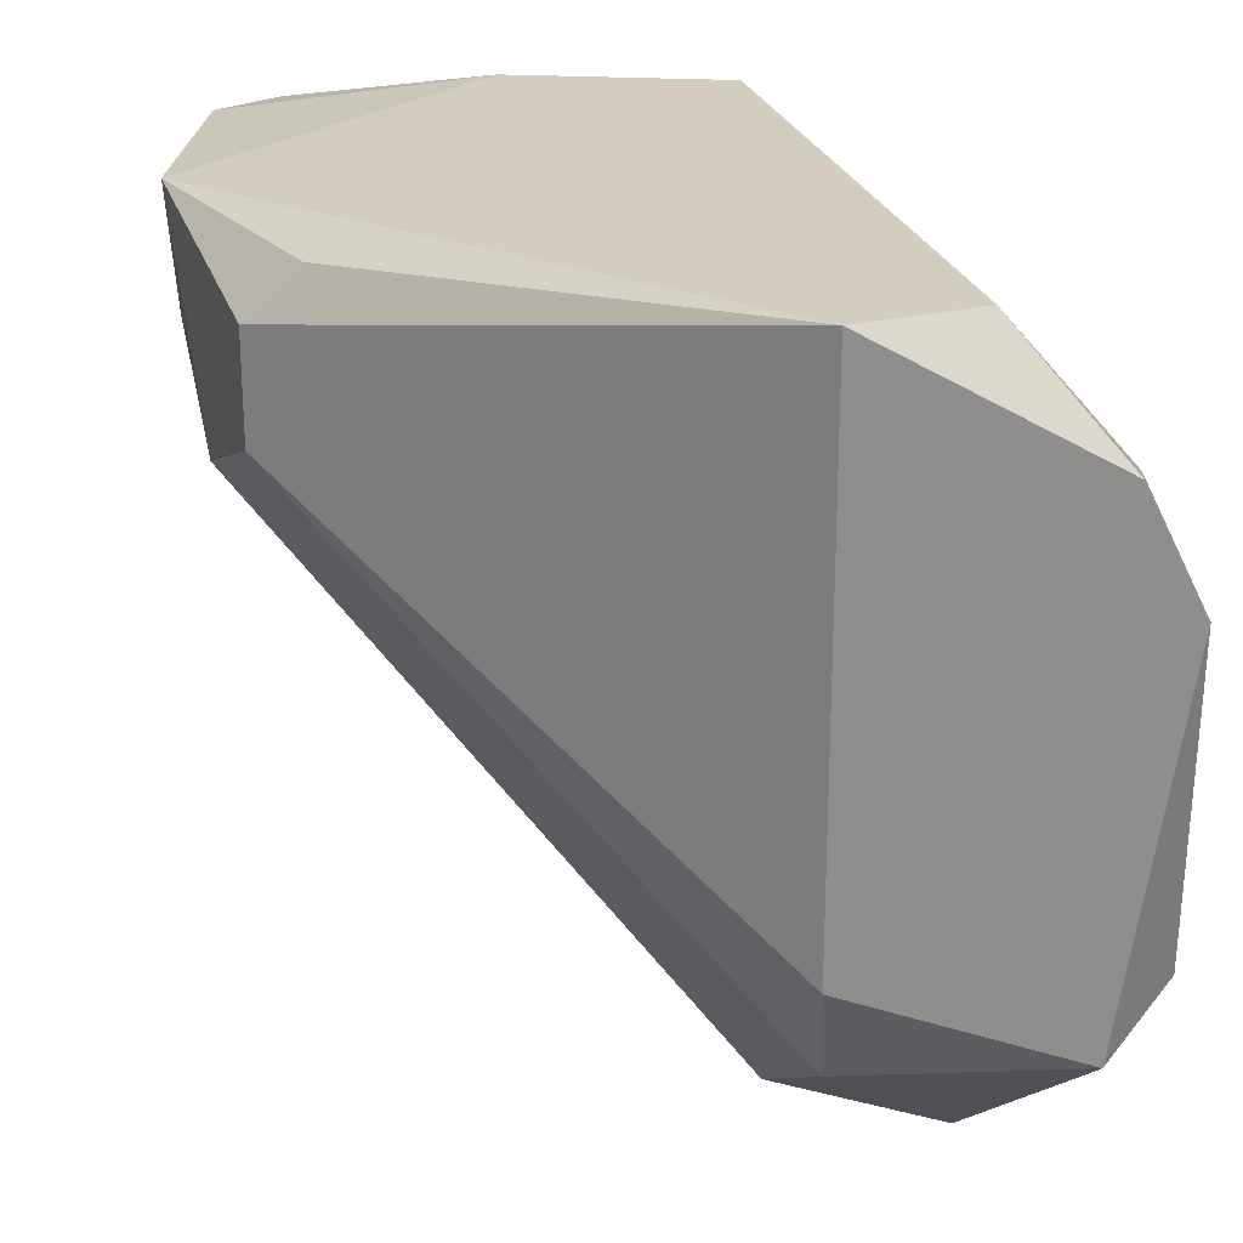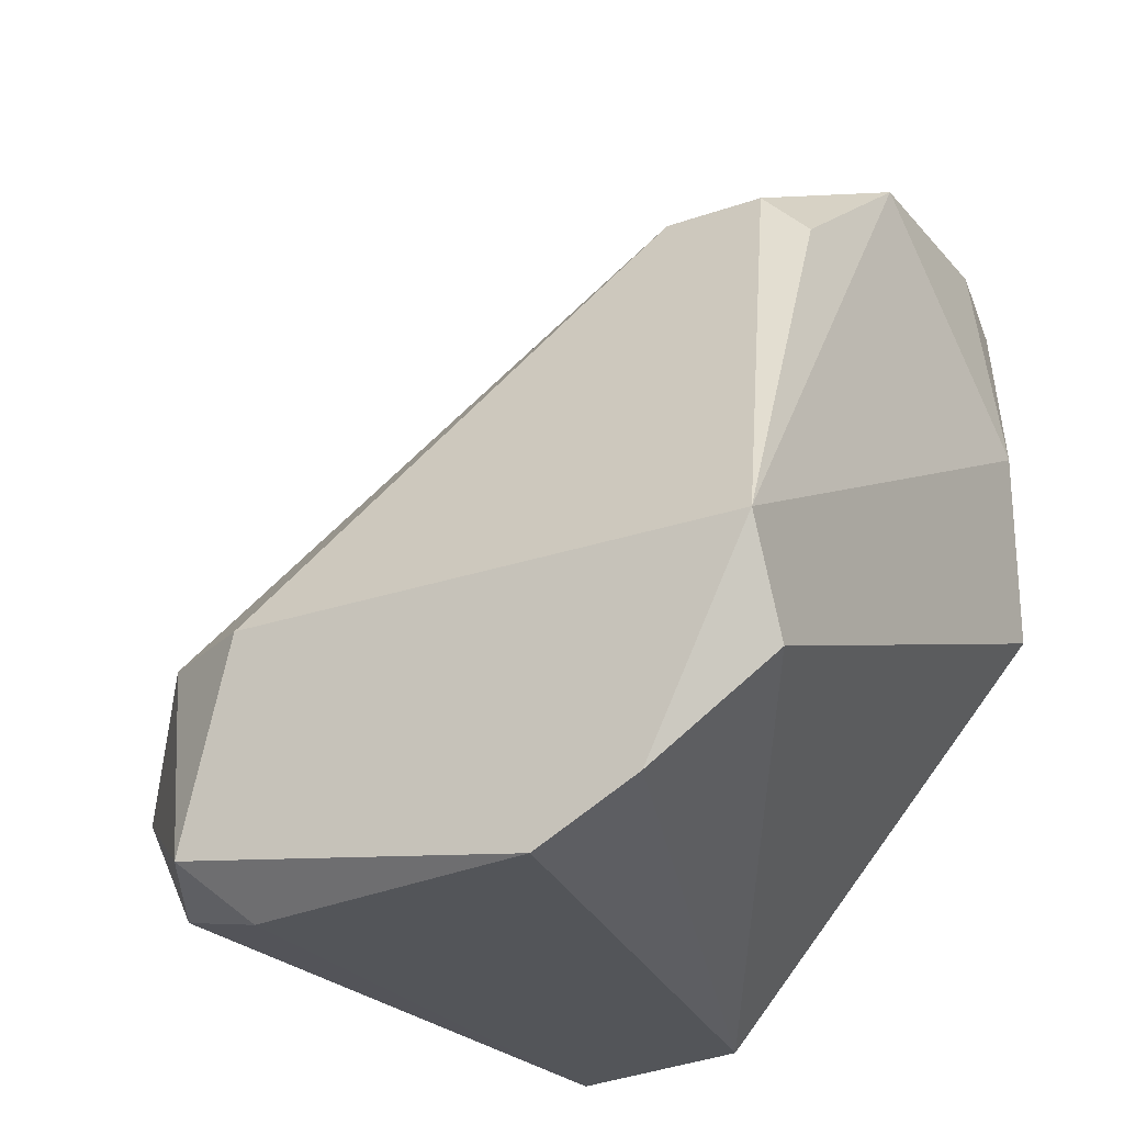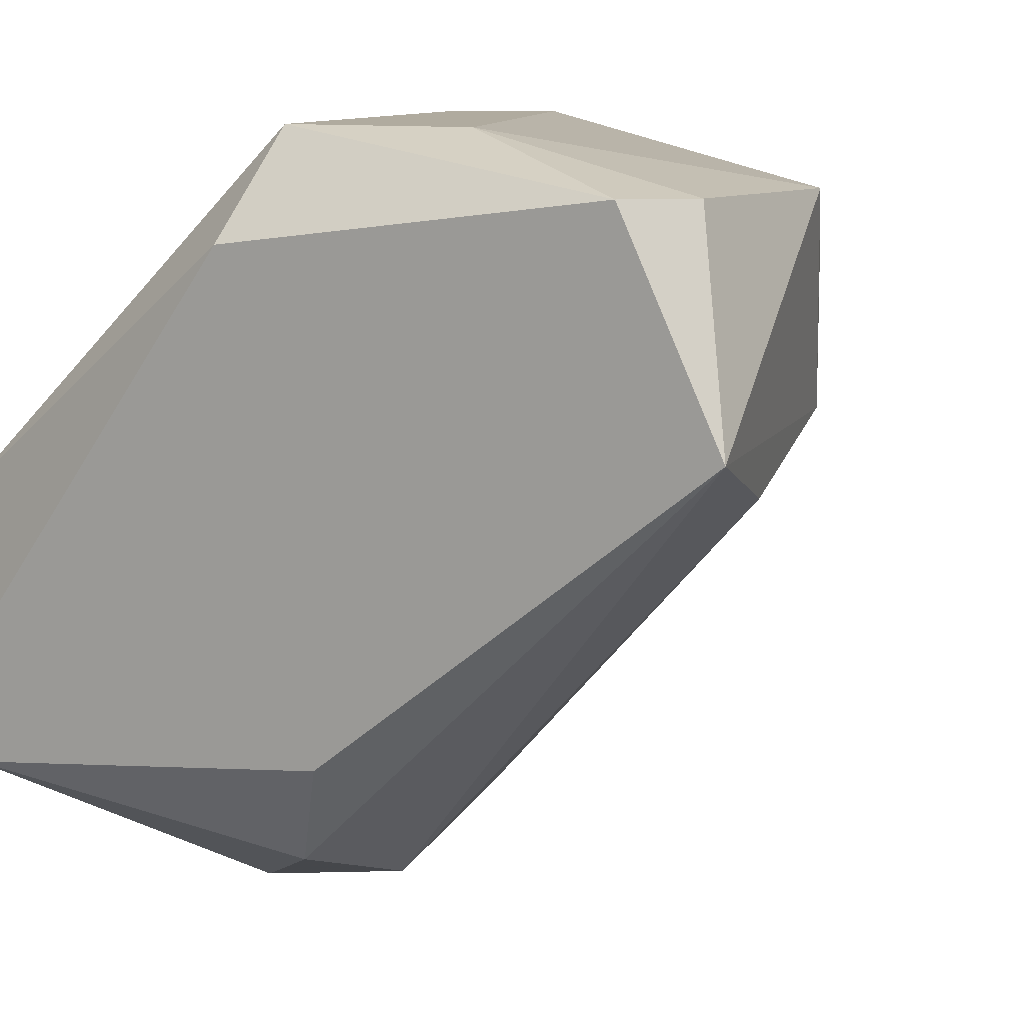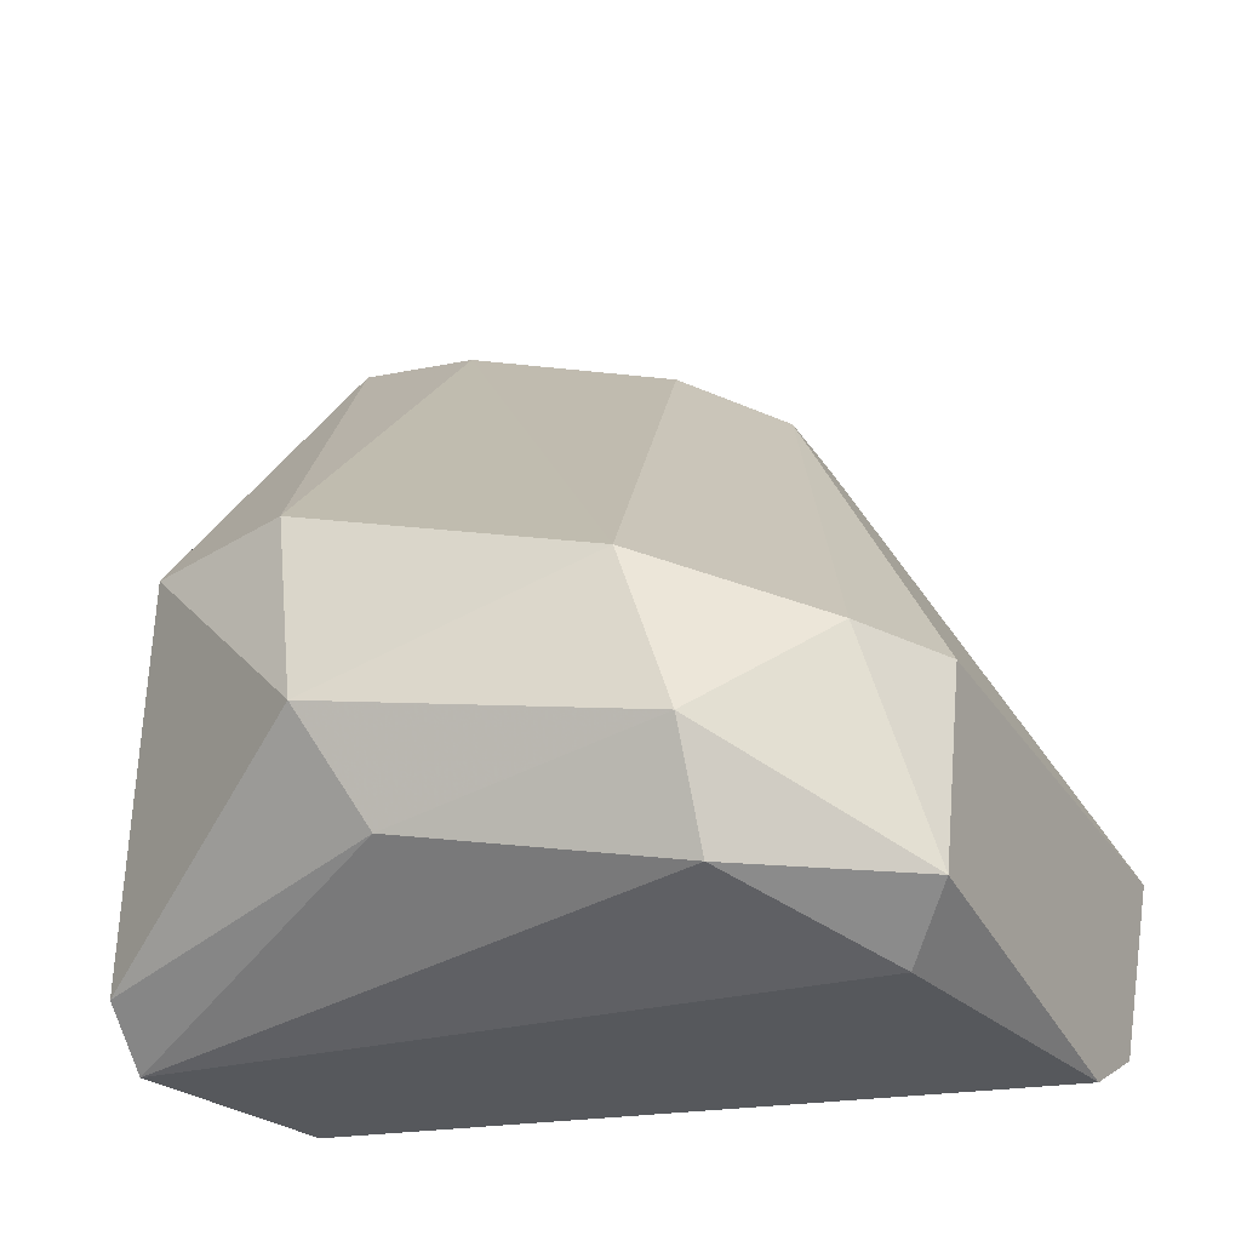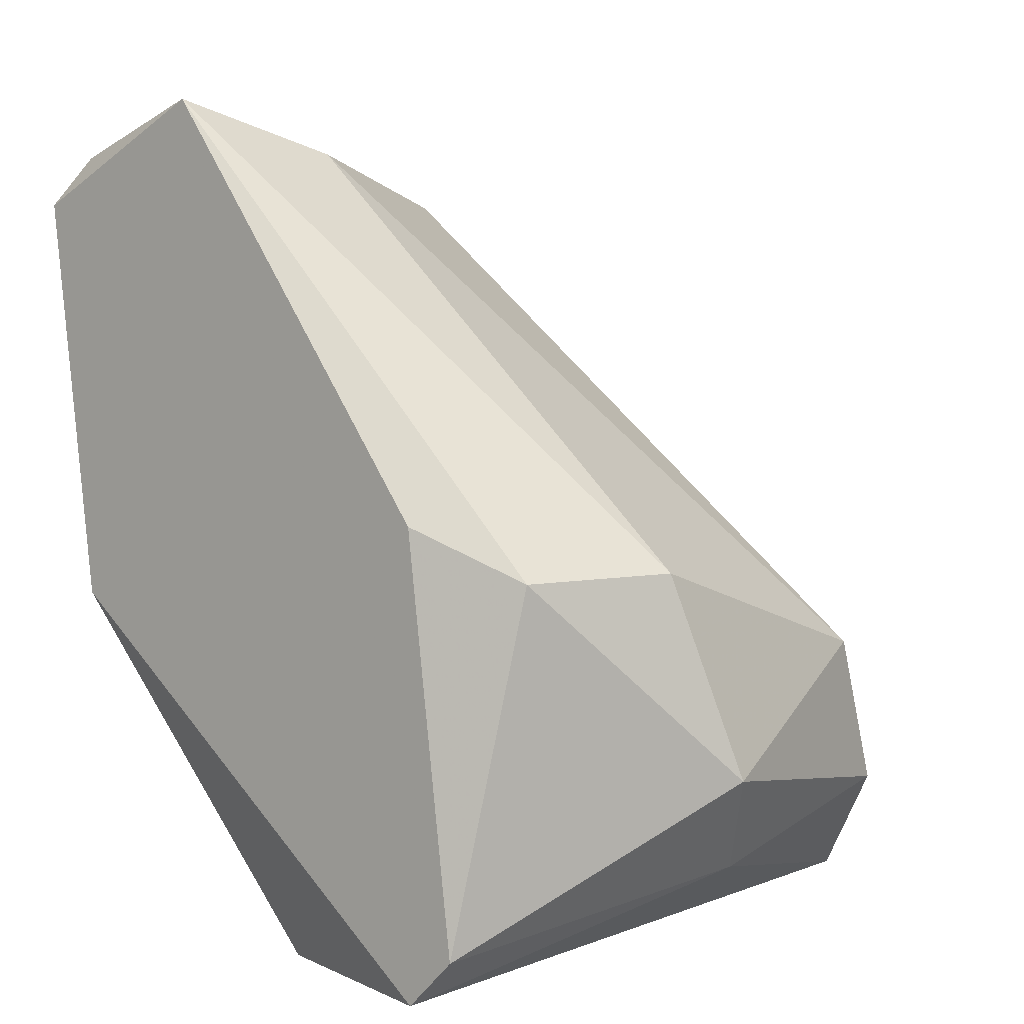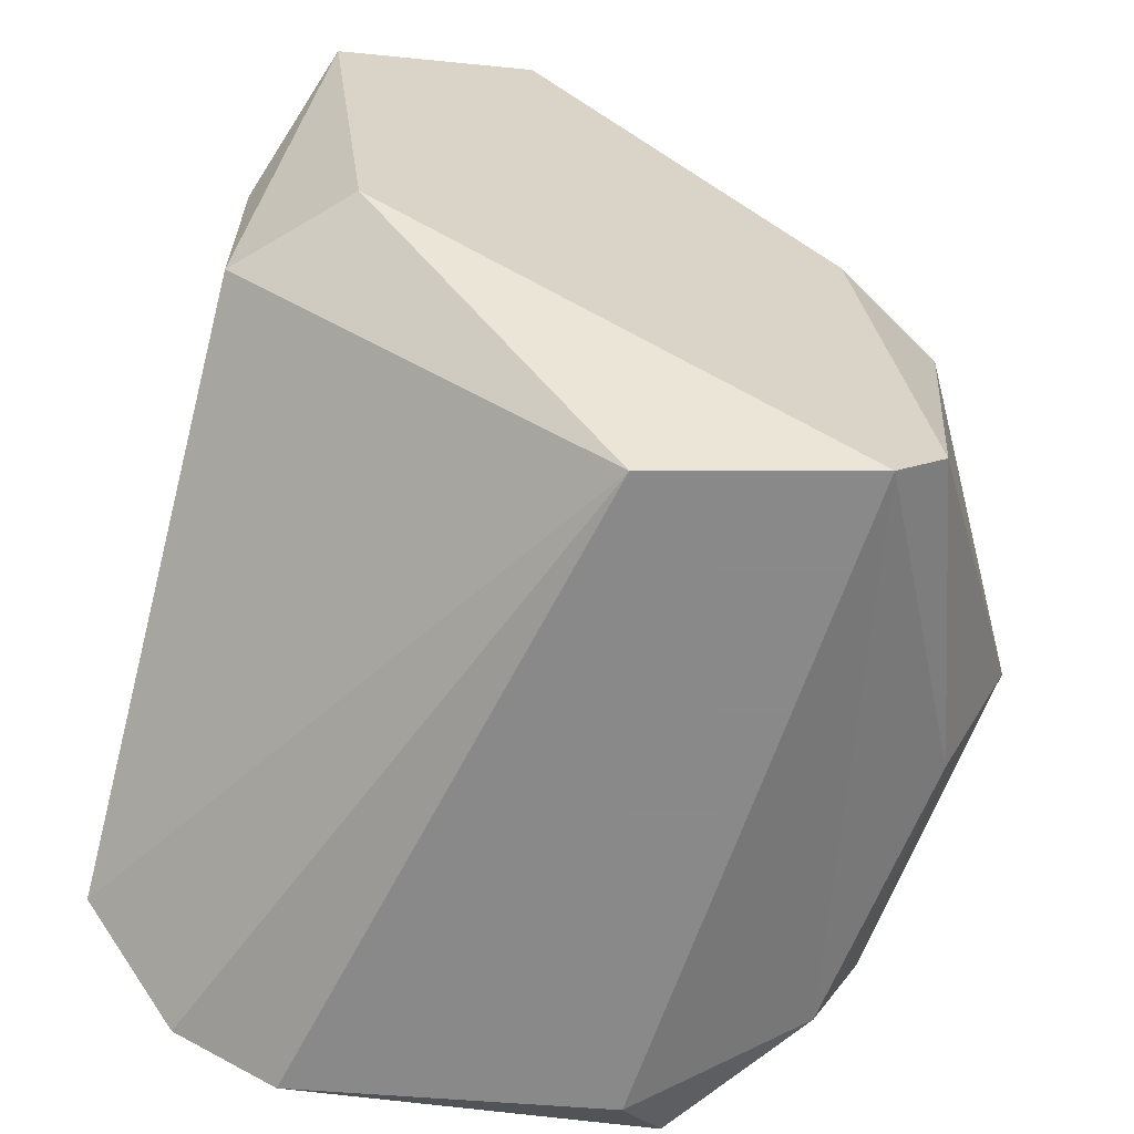
<metadata>
{"format":"obj","ext":"obj","renderer":"f3d","projection":"perspective","resolution":1024,"background":"white","views":[{"elev":24.4,"azim":95.2,"up":"+Y"},{"elev":-24.4,"azim":120.2,"up":"+Z"},{"elev":9.7,"azim":-56.7,"up":"+Y"},{"elev":-28.0,"azim":25.7,"up":"+Z"},{"elev":5.8,"azim":-49.4,"up":"+Z"},{"elev":-63.3,"azim":-104.0,"up":"+Z"}]}
</metadata>
<code>
v 0.04798 -0.06434 0.01975
v 0.04161 -0.08662 0.005432
v 0.04321 -0.08502 0.00225
v 0.03366 -0.06593 0.01021
v 0.05594 -0.06593 0.000658
v 0.03366 -0.07071 0.02612
v 0.05434 -0.08184 0.007024
v 0.03366 -0.08025 -0.000933
v 0.05434 -0.07866 -0.000933
v 0.03684 -0.06275 0.01021
v 0.05594 -0.06275 0.007024
v 0.03525 -0.07389 -0.000933
v 0.04002 -0.08502 0.0118
v 0.0448 -0.07071 0.02293
v 0.03525 -0.06434 0.02452
v 0.03525 -0.08343 0.0118
v 0.05594 -0.07866 0.007024
v 0.04957 -0.08502 0.008615
v 0.05116 -0.08343 0.000658
v 0.04798 -0.06593 0.02134
v 0.05594 -0.06912 -0.000933
v 0.04161 -0.06434 0.02452
v 0.05434 -0.06275 0.003841
v 0.03844 -0.0723 0.02452
v 0.03684 -0.06275 0.01657
v 0.05594 -0.08025 0.000658
v 0.03366 -0.08184 0.000658
v 0.03366 -0.06434 0.02293
v 0.05116 -0.08502 0.003841
v 0.03366 -0.08025 0.01338
v 0.04798 -0.06912 0.02134
f 20 22 31
f 6 4 8
f 8 4 12
f 9 8 12
f 4 10 12
f 2 13 16
f 13 6 16
f 5 11 17
f 13 2 18
f 7 14 18
f 3 8 19
f 8 9 19
f 11 1 20
f 17 11 20
f 12 5 21
f 9 12 21
f 5 17 21
f 1 11 22
f 6 14 22
f 15 6 22
f 20 1 22
f 11 5 23
f 10 11 23
f 5 12 23
f 12 10 23
f 6 13 24
f 14 6 24
f 13 18 24
f 18 14 24
f 11 10 25
f 22 11 25
f 15 22 25
f 17 7 26
f 19 9 26
f 9 21 26
f 21 17 26
f 3 2 27
f 8 3 27
f 6 8 27
f 2 16 27
f 4 6 28
f 10 4 28
f 6 15 28
f 25 10 28
f 15 25 28
f 2 3 29
f 18 2 29
f 7 18 29
f 3 19 29
f 26 7 29
f 19 26 29
f 16 6 30
f 6 27 30
f 27 16 30
f 14 7 31
f 7 17 31
f 17 20 31
f 22 14 31

</code>
